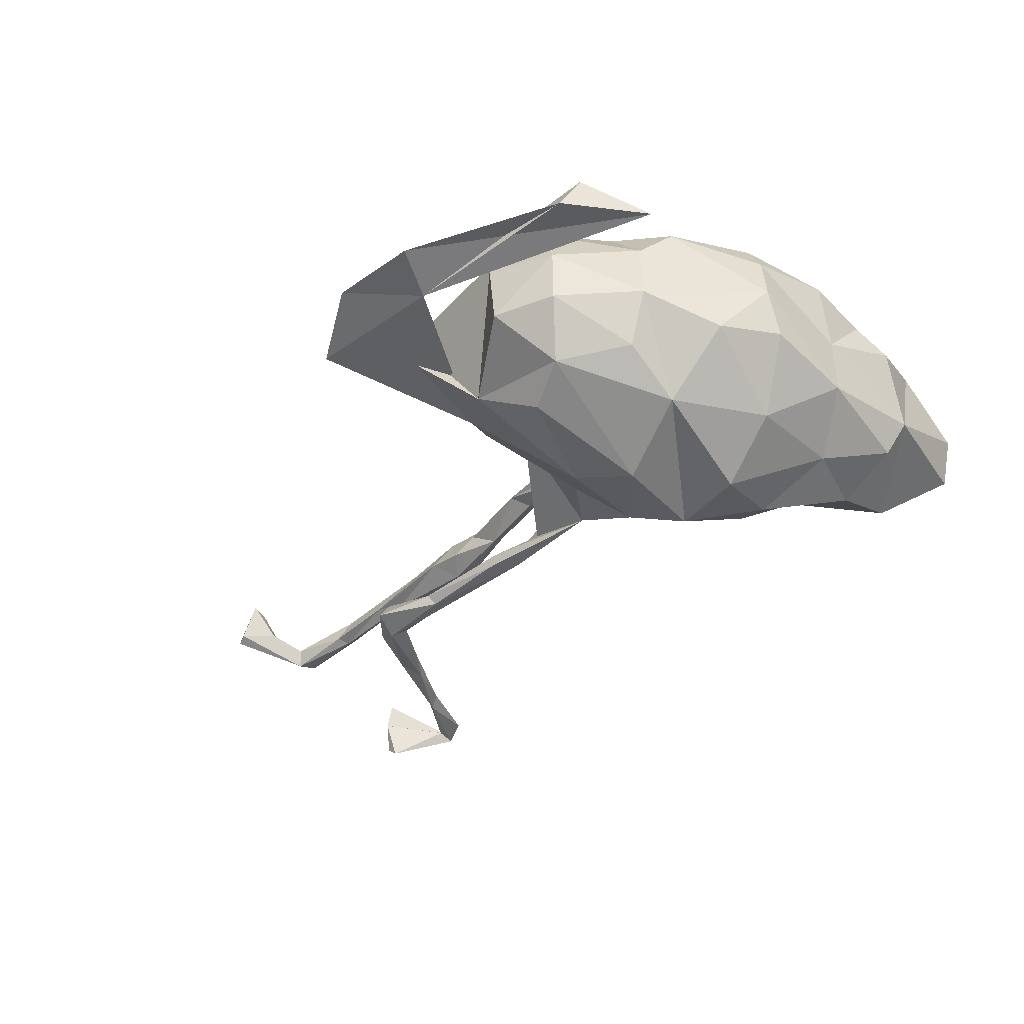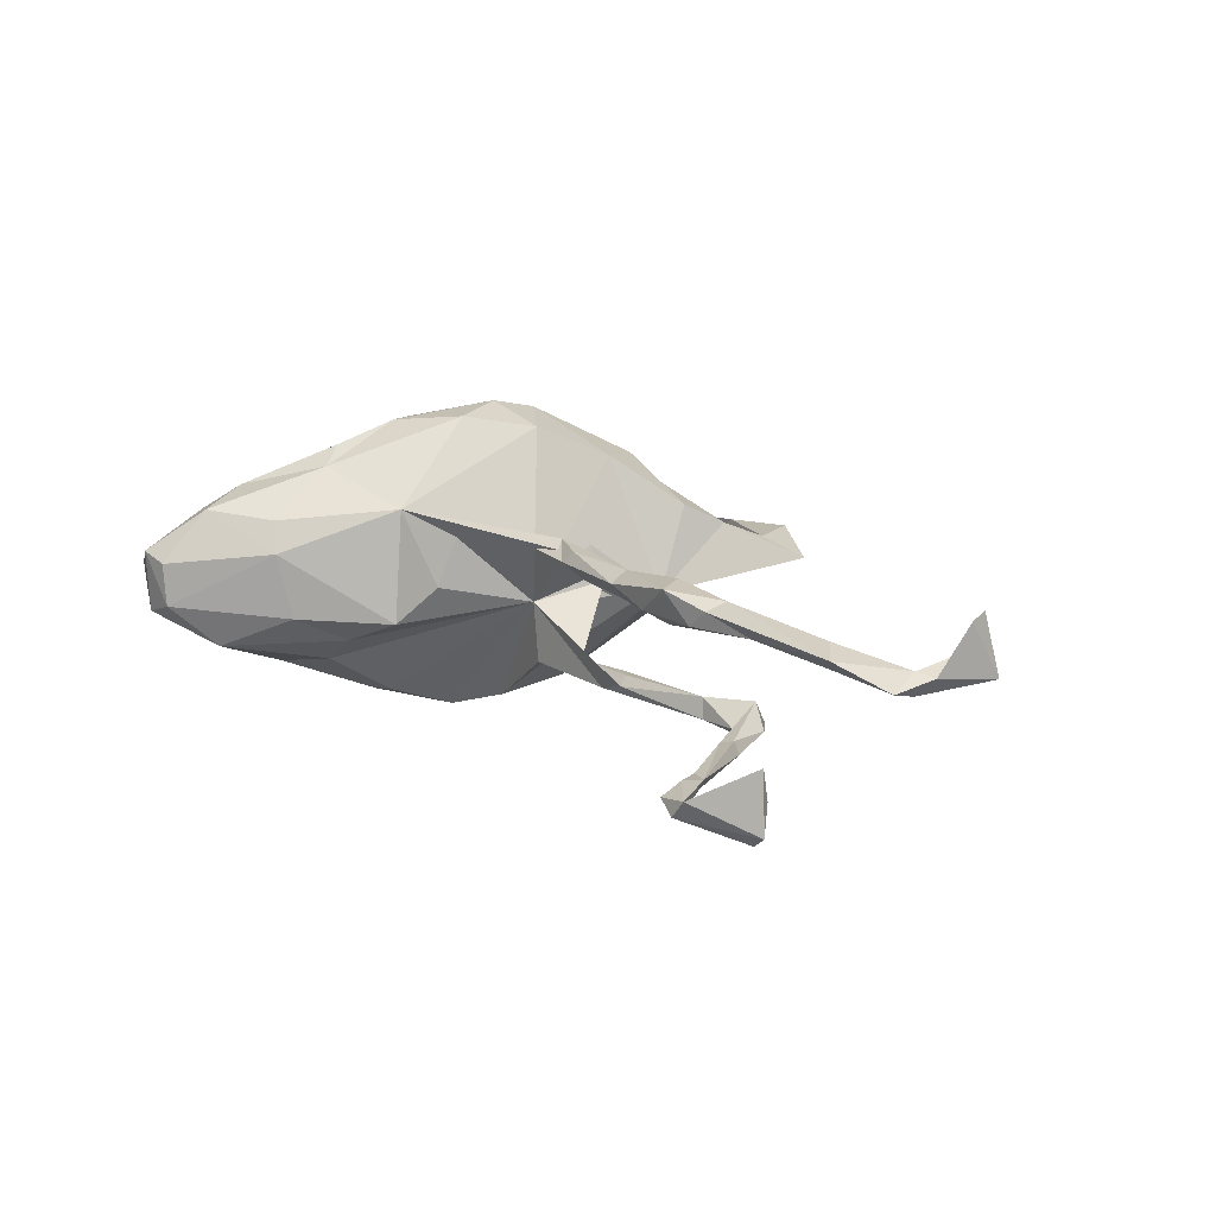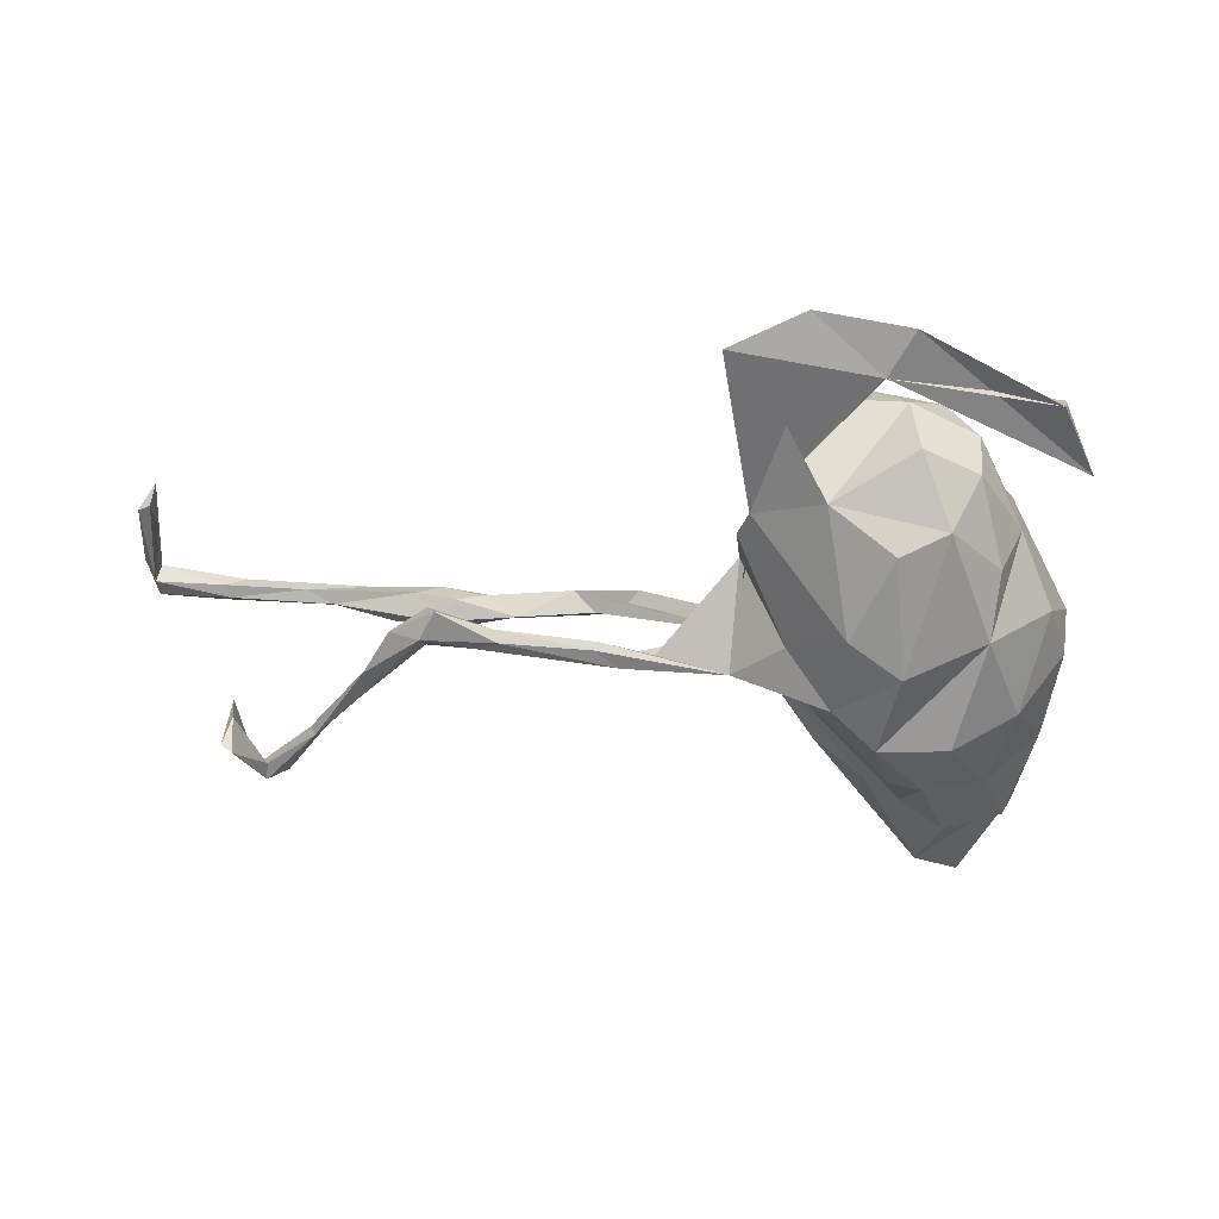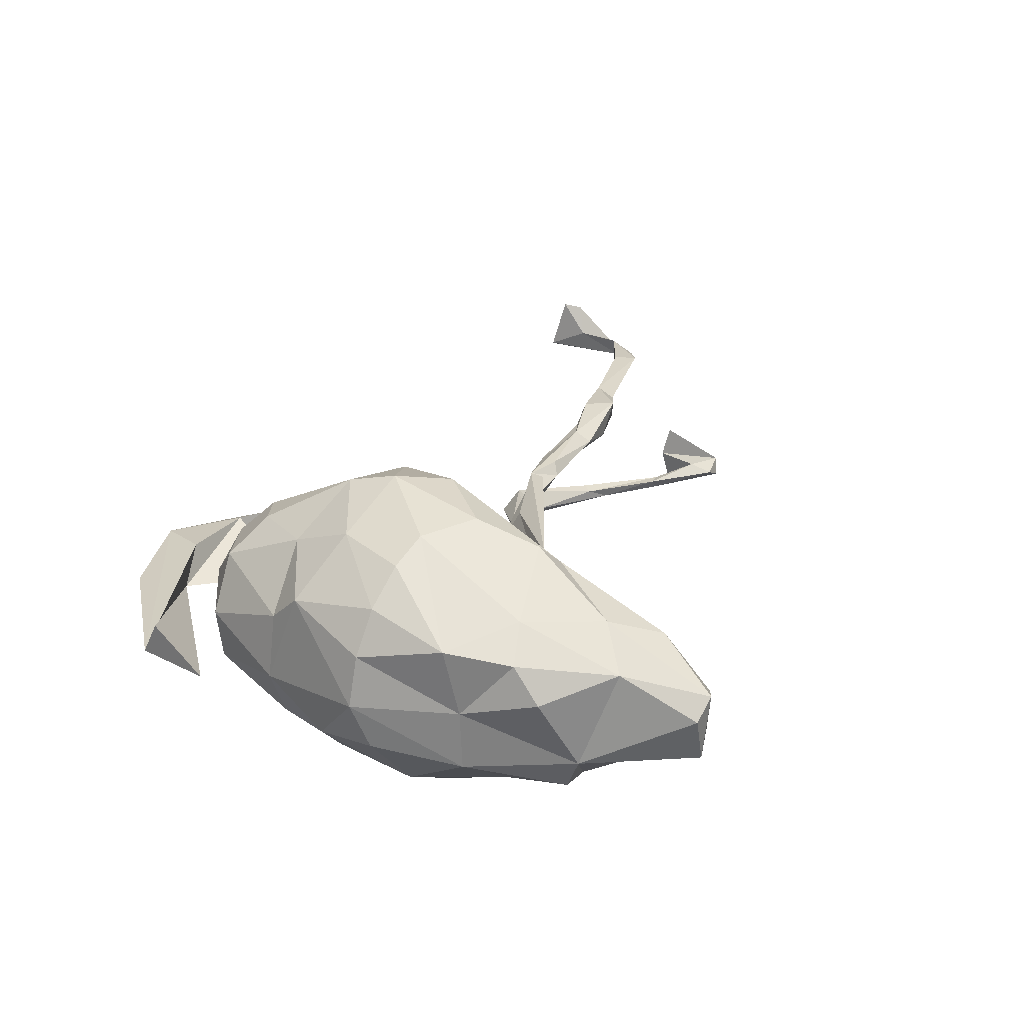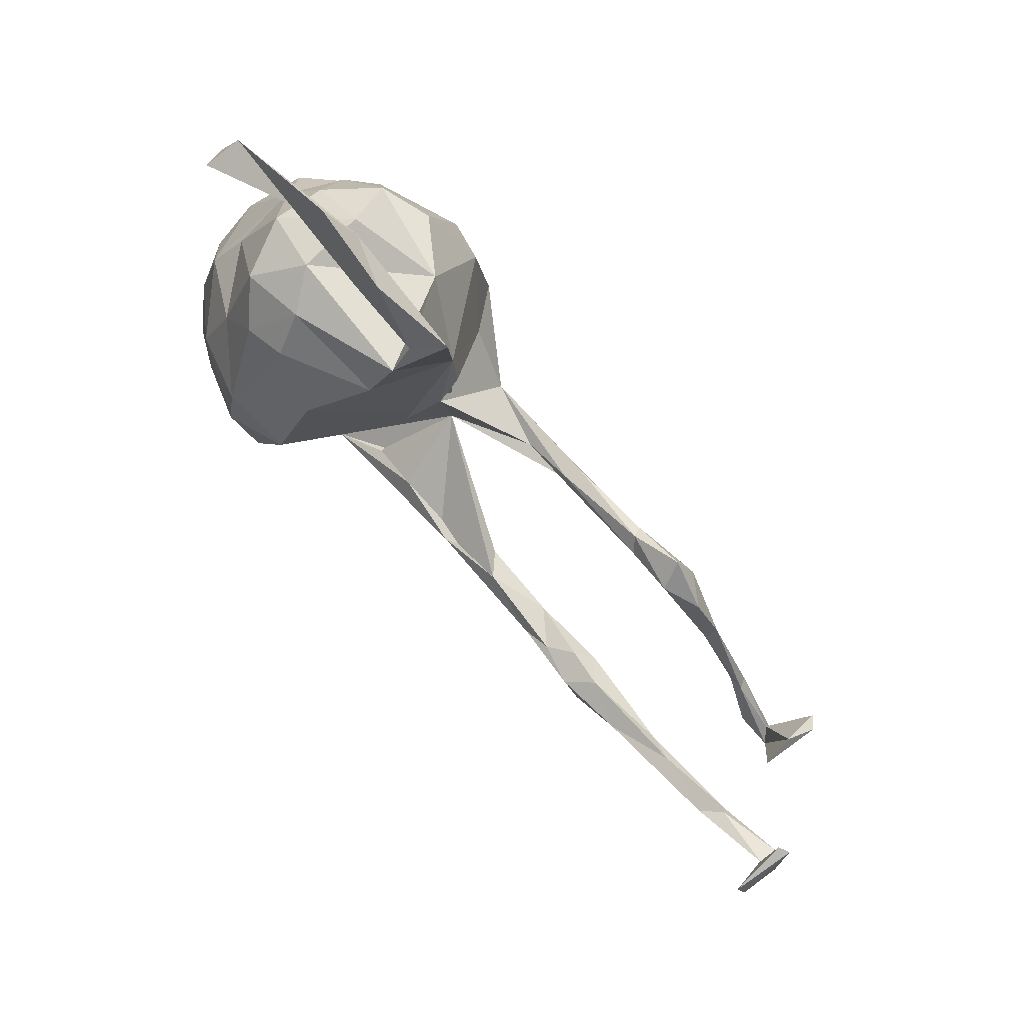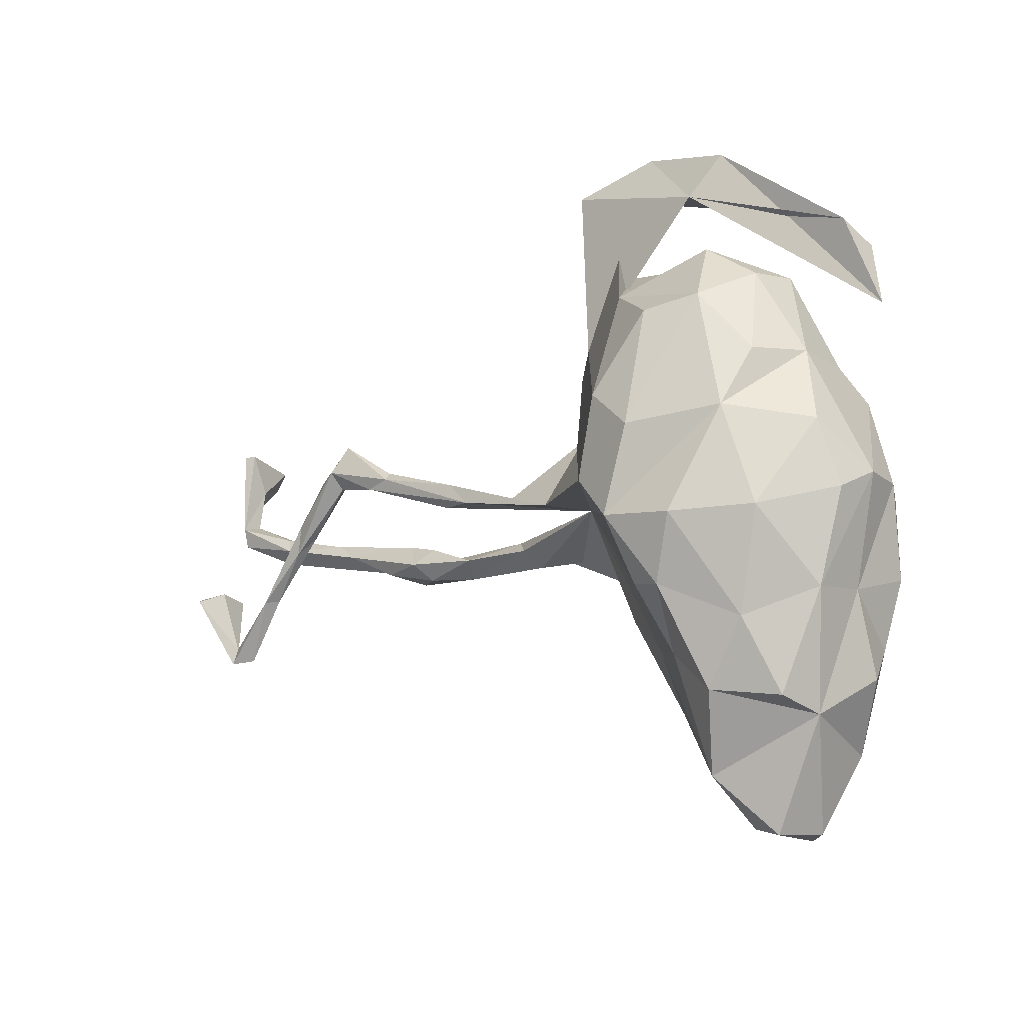
<metadata>
{"format":"obj","ext":"obj","renderer":"f3d","projection":"perspective","resolution":1024,"background":"white","views":[{"elev":-39.9,"azim":-125.0,"up":"+Z"},{"elev":16.0,"azim":58.9,"up":"+Z"},{"elev":-48.9,"azim":-178.1,"up":"+Z"},{"elev":26.2,"azim":-68.1,"up":"+Z"},{"elev":79.2,"azim":49.1,"up":"+Y"},{"elev":-8.8,"azim":-139.6,"up":"+Y"}]}
</metadata>
<code>
v 0.8928 0.124 0.04754
v 0.9021 0.02738 0.06642
v 0.895 0.08099 0.1217
v 0.8851 0.1057 0.1274
v 0.8796 0.06918 0.07986
v 0.8789 0.1253 0.05427
v 0.8892 0.00768 0.04584
v 0.8833 0.01296 0.07218
v 0.8881 -0.01907 0.05162
v 0.8132 -0.0502 0.07504
v 0.8034 -0.01553 0.06248
v 0.7899 -0.113 -0.08449
v 0.7952 -0.123 -0.04107
v 0.8025 -0.1254 -0.1221
v 0.7737 -0.2137 -0.06975
v 0.7874 -0.1288 -0.135
v 0.7589 -0.2198 -0.09179
v 0.7801 -0.02581 0.08533
v 0.7983 -0.03239 0.05668
v 0.7257 -0.1853 -0.06543
v 0.7566 -0.1975 -0.08486
v 0.7302 -0.2158 -0.0776
v 0.7001 -0.03365 0.07035
v 0.6847 -0.1346 -0.09844
v 0.6665 -0.05348 0.06272
v 0.6922 -0.133 -0.08481
v 0.6707 -0.1323 -0.08401
v 0.6187 -0.06933 -0.09766
v 0.6132 -0.03009 -0.09787
v 0.5563 -0.04692 0.07488
v 0.5966 -0.04775 -0.08441
v 0.609 -0.03586 -0.08079
v 0.5868 -0.08682 0.06325
v 0.6103 -0.07995 0.08543
v 0.6168 -0.05361 0.09615
v 0.528 0.0512 -0.06892
v 0.5757 0.03106 -0.09026
v 0.5295 -0.07702 0.04946
v 0.5274 -0.06346 0.1043
v 0.5302 0.01527 -0.09789
v 0.5356 0.03823 -0.1156
v 0.552 -0.1012 0.102
v 0.506 -0.05552 0.06828
v 0.5058 -0.101 0.06547
v 0.4629 0.01559 -0.07509
v 0.515 0.07354 -0.1028
v 0.4403 0.01989 -0.1042
v 0.474 0.00973 -0.1014
v 0.4461 0.03068 -0.08987
v 0.4382 -0.1029 0.0821
v 0.4278 -0.07879 0.05677
v 0.4733 -0.06848 0.09018
v 0.3516 -0.05827 0.08359
v 0.3237 -0.07414 0.05615
v 0.3163 -0.005018 -0.0785
v 0.4366 -0.08078 0.09617
v 0.291 -0.02834 -0.1035
v 0.337 -0.01896 -0.07555
v 0.3225 -0.000247 -0.09963
v 0.3235 -0.0884 0.09467
v 0.3383 -0.02885 -0.08872
v 0.3086 -0.09726 0.07927
v 0.2469 -0.03241 -0.07584
v 0.1276 0.166 -0.04249
v 0.1593 0.3882 -0.01503
v 0.2658 -0.07239 0.09725
v 0.1127 0.2806 0.04082
v 0.1543 -0.04575 -0.1019
v 0.02916 -0.1843 0.1006
v 0.143 0.1294 -0.03629
v 0.1382 0.06755 -0.007951
v 0.119 0.3423 0.01457
v 0.1648 -0.09418 0.08217
v 0.1236 0.05356 0.04179
v 0.141 -0.04505 -0.02138
v 0.09957 0.2219 0.07185
v 0.08867 -0.1617 0.002529
v 0.09691 -0.1337 0.07721
v -0.03075 0.351 -0.02971
v 0.08618 0.015 -0.12
v 0.05672 0.4261 0.005858
v 0.01506 0.3578 0.01534
v 0.04416 -0.2035 -0.05381
v 0.01623 0.07105 -0.1761
v 0.03234 0.02353 0.1921
v 0.03345 -0.03604 -0.1831
v 0.04547 0.1308 0.1428
v -0.0179 0.205 0.1265
v 0.03764 0.2158 -0.09133
v -0.01956 -0.2449 -0.08607
v -0.04962 0.02387 -0.1959
v -0.01214 -0.06738 0.2084
v -0.04577 -0.1715 -0.1745
v -0.03183 0.2515 0.08281
v -0.0748 0.1835 0.1351
v -0.03535 -0.3399 0.04463
v -0.0214 -0.08745 -0.203
v -0.04913 0.000225 0.2175
v -0.0652 -0.2535 -0.1223
v -0.06816 0.2709 0.03275
v -0.07478 0.2672 -0.05499
v -0.02505 -0.3225 -0.04569
v -0.05267 0.06541 0.2021
v -0.08803 -0.2221 0.1718
v -0.07232 -0.246 0.1474
v -0.05609 -0.3317 0.08586
v -0.06768 0.4053 -0.009001
v -0.08963 -0.1349 0.1974
v -0.04233 0.1753 -0.1459
v -0.0858 -0.175 -0.1841
v -0.1074 0.1917 -0.1218
v -0.2485 0.2861 -0.006259
v -0.1169 -0.4042 0.09765
v -0.09653 -0.4015 -0.08947
v -0.1594 0.04077 -0.1502
v -0.1503 -0.3382 0.1183
v -0.1304 0.1083 0.14
v -0.124 -0.3003 -0.1331
v -0.1455 -0.08018 0.1877
v -0.121 -0.4676 0.0297
v -0.115 -0.09141 -0.2002
v -0.1482 0.2238 -0.05318
v -0.1191 0.2217 0.09156
v -0.1723 -0.2146 -0.133
v -0.1547 0.2292 0.01586
v -0.1181 -0.4651 -0.02952
v -0.1541 -0.479 0.04219
v -0.1741 0.1165 -0.1028
v -0.191 -0.236 0.1177
v -0.1622 -0.4722 -0.0448
v -0.2052 -0.3747 0.07723
v -0.1834 -0.471 0.01855
v -0.1913 -0.06536 0.1635
v -0.1514 0.02413 0.1738
v -0.2153 0.07053 0.09779
v -0.2263 -0.3301 -0.0502
v -0.2946 0.1726 0.003761
v -0.2036 -0.08431 -0.1456
v -0.1984 0.1131 0.05732
v -0.2489 -0.1802 -0.07775
v -0.2064 -0.3085 -0.09996
v -0.2587 -0.159 0.09219
v -0.207 0.1196 -0.03224
v -0.2394 -0.247 0.08084
v -0.2525 -0.2849 0.03882
v -0.2367 -0.052 0.1211
v -0.2673 -0.04236 0.06474
v -0.271 -0.05998 -0.06196
v -0.2462 0.02408 -0.07422
v -0.2508 -0.1776 0.002152
v -0.2798 -0.03623 -0.002899
v -0.2585 0.2595 0.04254
f 41 40 48
f 45 48 40
f 47 41 48
f 28 40 41
f 46 41 47
f 57 47 48
f 61 57 48
f 59 47 57
f 68 59 57
f 49 47 59
f 41 29 28
f 24 28 29
f 37 29 41
f 31 40 28
f 55 59 68
f 75 68 57
f 61 75 57
f 37 36 32
f 31 32 36
f 29 37 32
f 46 36 37
f 40 31 36
f 45 40 36
f 49 45 36
f 61 48 45
f 46 49 36
f 55 45 49
f 37 41 46
f 49 46 47
f 58 61 45
f 59 55 49
f 58 45 55
f 63 58 55
f 70 71 80
f 68 80 71
f 27 31 28
f 26 32 31
f 63 61 58
f 68 63 55
f 75 61 63
f 71 63 68
f 71 75 63
f 74 75 71
f 86 68 75
f 4 3 1
f 2 1 3
f 6 4 1
f 5 3 4
f 16 12 14
f 13 14 12
f 17 16 14
f 21 12 16
f 86 80 68
f 84 80 86
f 115 138 149
f 148 149 138
f 143 115 149
f 64 80 84
f 91 84 86
f 111 115 128
f 143 128 115
f 89 64 84
f 70 80 64
f 122 111 128
f 91 115 111
f 109 91 111
f 91 109 84
f 89 84 109
f 111 89 109
f 72 64 89
f 101 89 111
f 124 110 118
f 99 118 110
f 141 124 118
f 121 110 124
f 114 118 99
f 93 99 110
f 75 99 93
f 97 93 110
f 124 138 121
f 115 121 138
f 140 138 124
f 97 110 121
f 121 115 97
f 91 97 115
f 75 93 97
f 86 75 97
f 91 86 97
f 65 81 72
f 82 72 81
f 67 65 72
f 79 81 65
f 120 113 127
f 116 127 113
f 126 120 127
f 96 113 120
f 106 113 96
f 126 96 120
f 69 106 96
f 105 113 106
f 145 131 144
f 129 144 131
f 150 145 144
f 136 131 145
f 83 69 96
f 105 106 69
f 77 69 83
f 102 83 96
f 142 150 144
f 136 145 150
f 51 43 38
f 30 38 43
f 44 51 38
f 52 43 51
f 75 54 62
f 50 62 54
f 73 75 62
f 66 73 62
f 78 75 73
f 25 30 23
f 35 23 30
f 19 25 23
f 38 30 25
f 18 23 35
f 39 35 30
f 33 38 25
f 43 39 30
f 52 39 43
f 25 34 33
f 42 33 34
f 10 34 25
f 42 34 35
f 10 35 34
f 39 42 35
f 56 42 39
f 56 39 52
f 50 42 56
f 53 56 52
f 53 52 51
f 54 53 51
f 51 44 50
f 42 50 44
f 54 51 50
f 60 50 56
f 66 60 56
f 62 50 60
f 66 56 53
f 75 53 54
f 66 62 60
f 69 66 53
f 69 53 75
f 69 73 66
f 78 73 69
f 129 142 144
f 147 150 142
f 78 69 77
f 146 147 142
f 151 150 147
f 75 78 77
f 83 75 77
f 135 151 147
f 140 150 151
f 33 44 38
f 42 44 33
f 132 127 131
f 116 131 127
f 136 132 131
f 130 127 132
f 140 136 150
f 112 107 137
f 79 137 107
f 152 112 137
f 81 79 107
f 67 72 89
f 79 64 72
f 65 64 79
f 82 79 72
f 67 64 65
f 136 130 132
f 130 114 126
f 102 126 114
f 127 130 126
f 136 114 130
f 96 126 102
f 90 102 114
f 118 136 141
f 140 141 136
f 124 141 140
f 90 83 102
f 75 83 90
f 148 138 140
f 27 24 22
f 17 22 24
f 20 27 22
f 28 24 27
f 20 15 26
f 21 26 15
f 27 20 26
f 22 15 20
f 17 15 22
f 12 21 15
f 24 26 21
f 17 24 21
f 29 26 24
f 99 75 90
f 14 15 17
f 19 11 7
f 8 7 11
f 9 19 7
f 23 11 19
f 19 9 10
f 8 10 9
f 25 19 10
f 2 9 7
f 143 151 135
f 146 135 147
f 149 151 143
f 139 143 135
f 64 75 74
f 8 9 2
f 1 2 7
f 100 67 89
f 101 100 89
f 94 67 100
f 79 152 137
f 107 112 81
f 82 81 112
f 79 82 112
f 152 79 112
f 76 64 67
f 87 64 76
f 94 76 67
f 88 76 94
f 123 94 100
f 123 100 125
f 101 125 100
f 139 123 125
f 70 64 71
f 74 71 64
f 88 87 76
f 75 64 87
f 143 139 125
f 117 123 139
f 95 123 117
f 135 117 139
f 5 6 7
f 1 7 6
f 8 5 7
f 4 6 5
f 148 151 149
f 143 125 122
f 101 122 125
f 128 143 122
f 111 122 101
f 105 116 113
f 129 131 116
f 95 94 123
f 5 2 3
f 133 146 142
f 119 142 129
f 104 116 105
f 104 129 116
f 95 88 94
f 103 87 88
f 103 88 95
f 103 95 117
f 85 75 87
f 135 134 117
f 103 117 134
f 146 134 135
f 26 29 32
f 118 114 136
f 90 114 99
f 16 17 21
f 13 15 14
f 103 85 87
f 69 75 85
f 92 69 85
f 146 133 134
f 119 134 133
f 119 133 142
f 119 104 108
f 105 108 104
f 98 119 108
f 129 104 119
f 92 105 69
f 98 103 134
f 98 85 103
f 92 85 98
f 108 92 98
f 119 98 134
f 105 92 108
f 148 140 151
f 13 12 15
f 8 2 5
f 31 27 26
f 18 35 10
f 11 23 18
f 8 18 10
f 8 11 18

</code>
